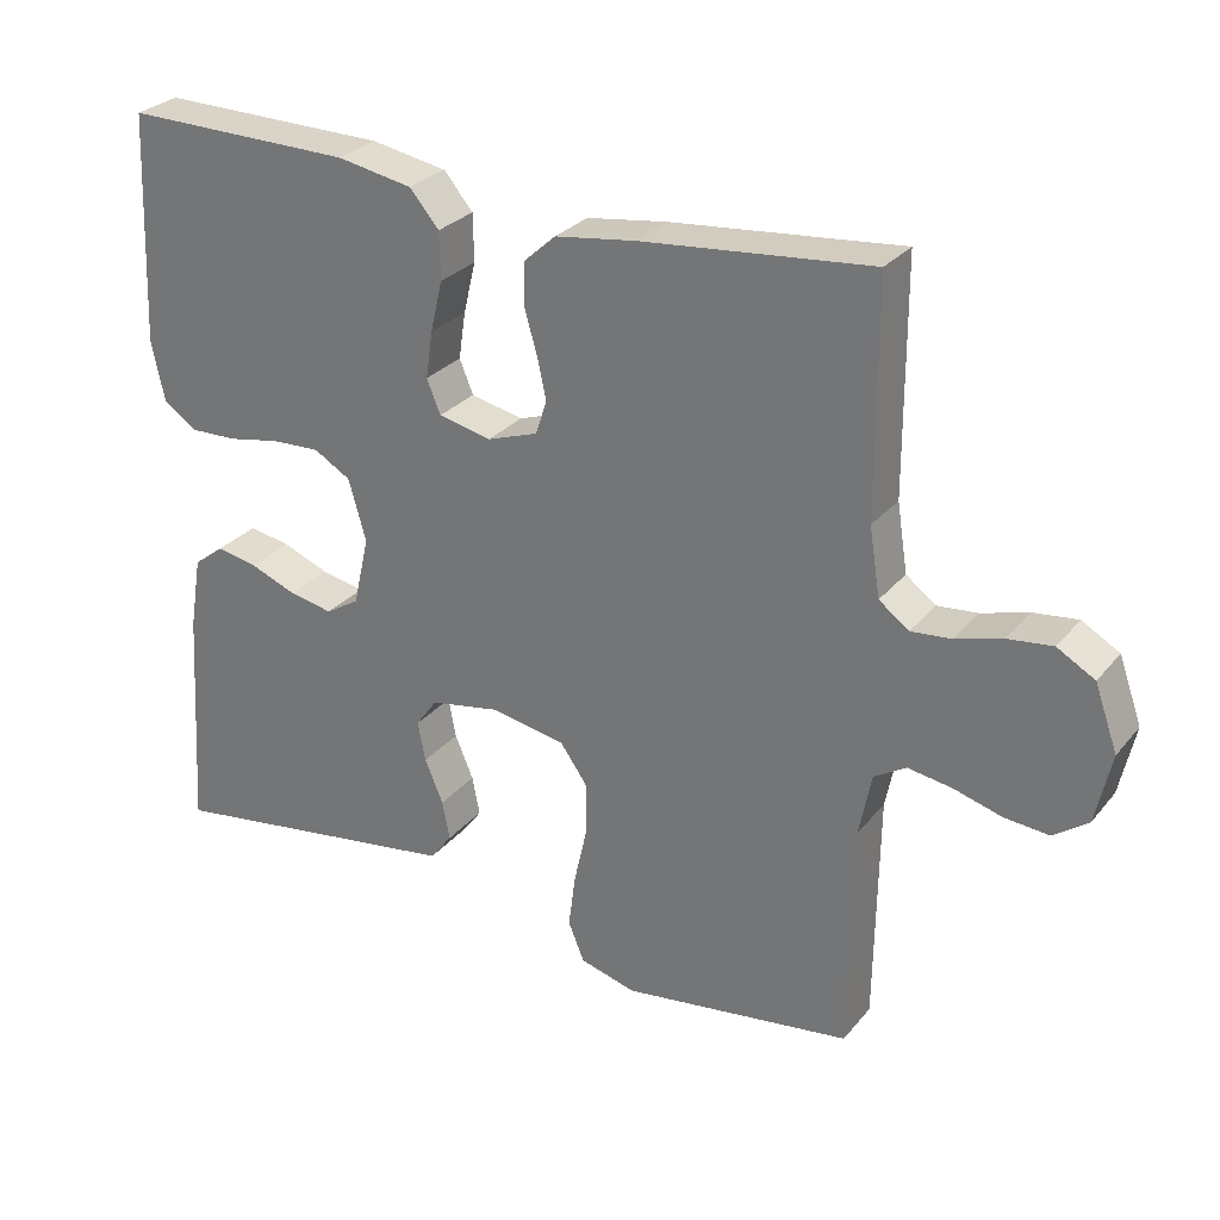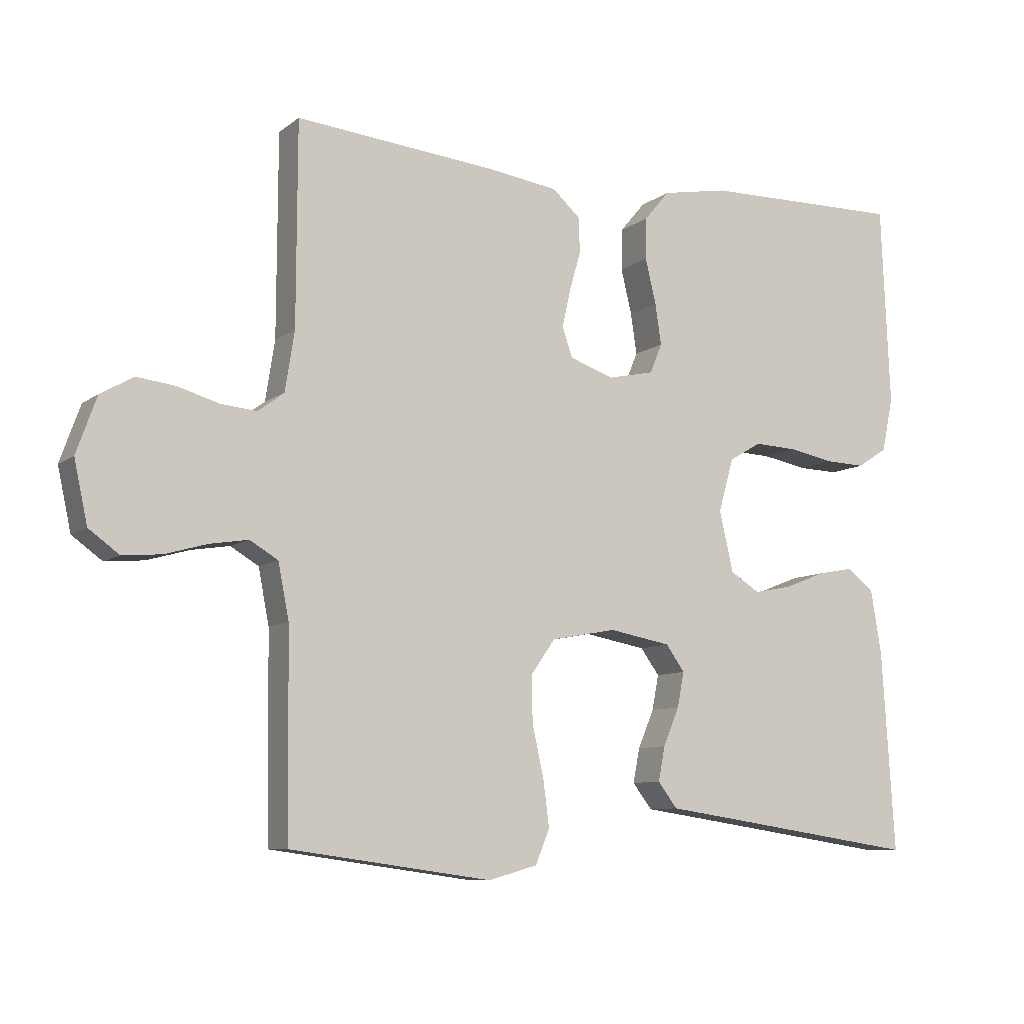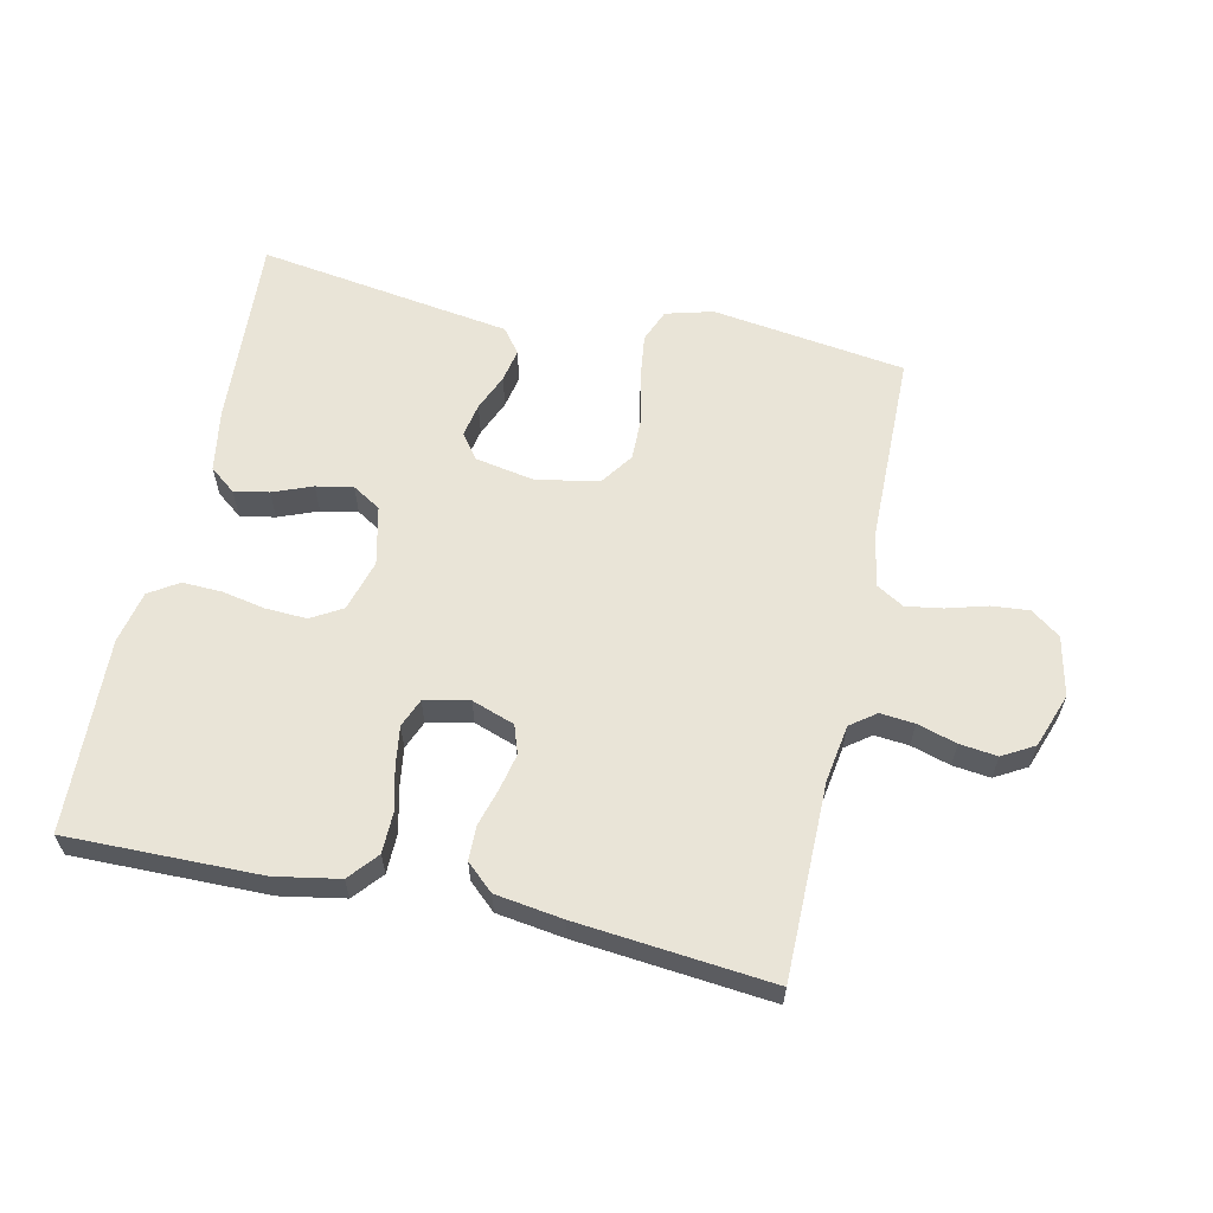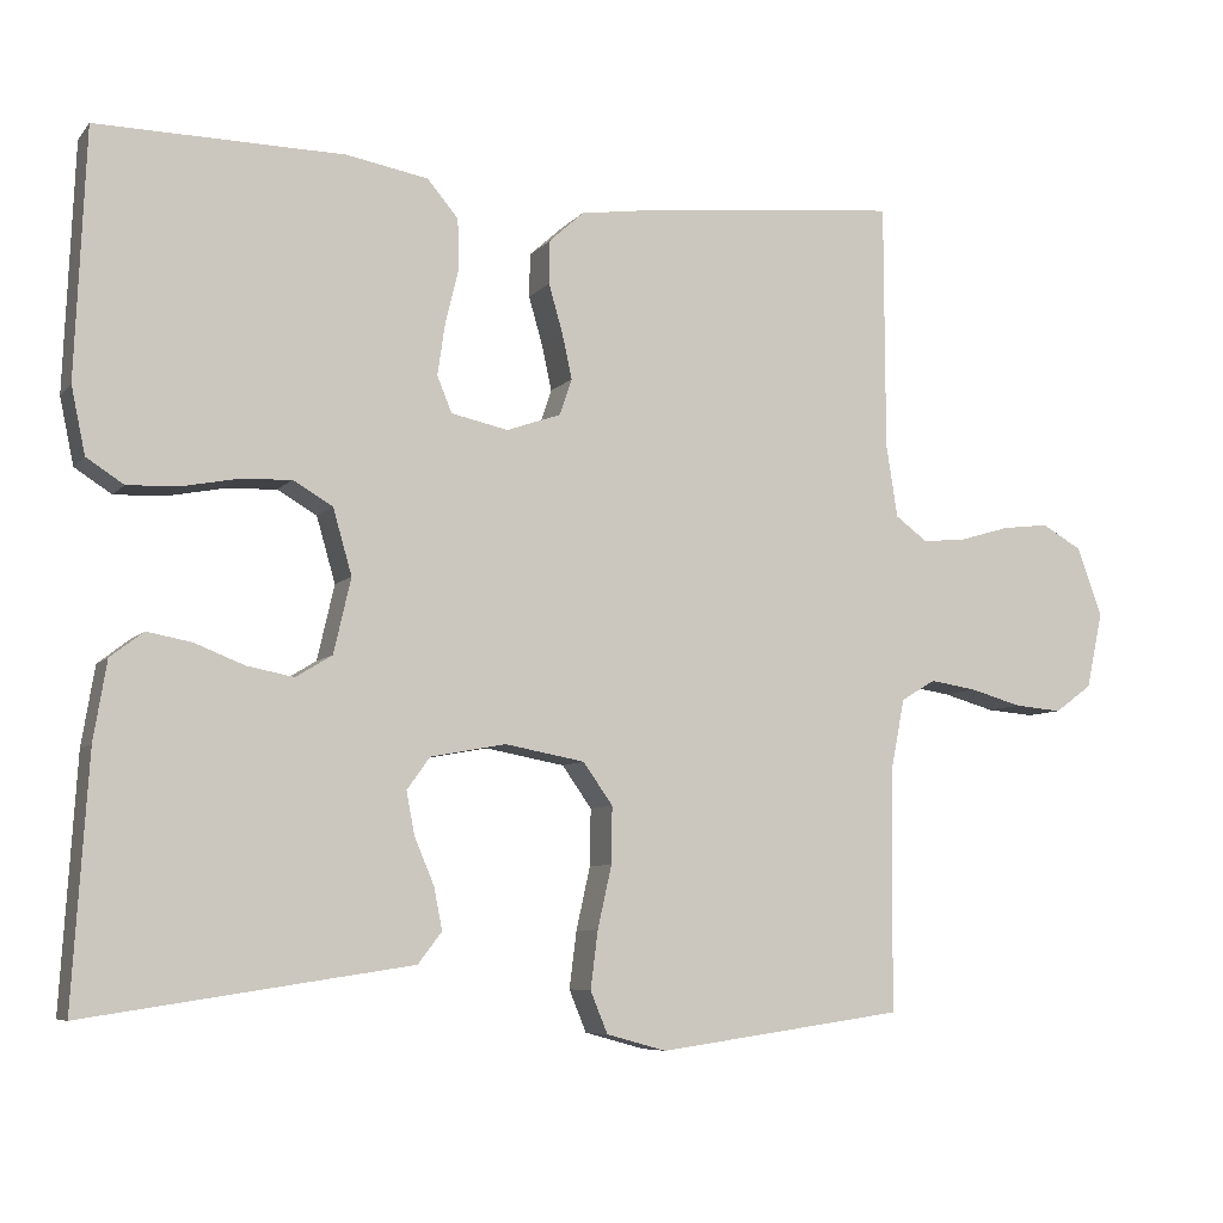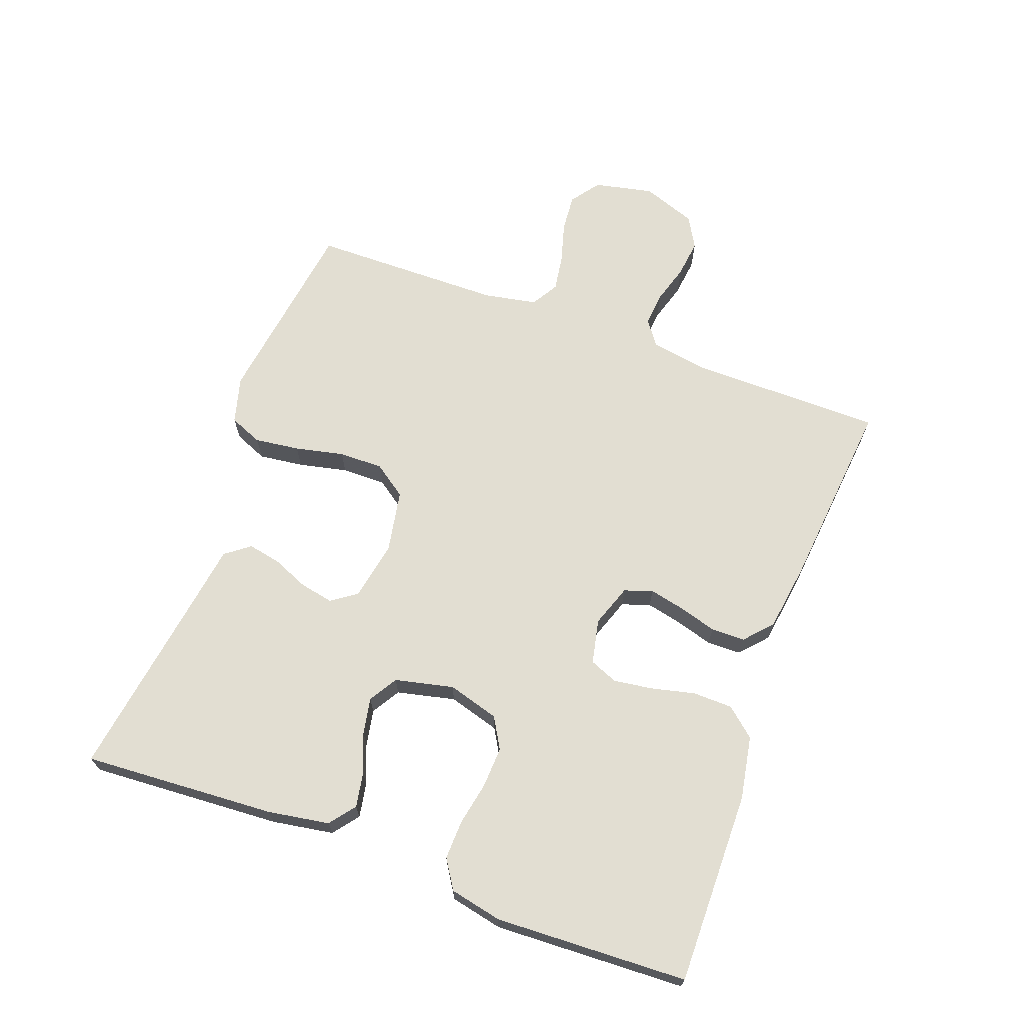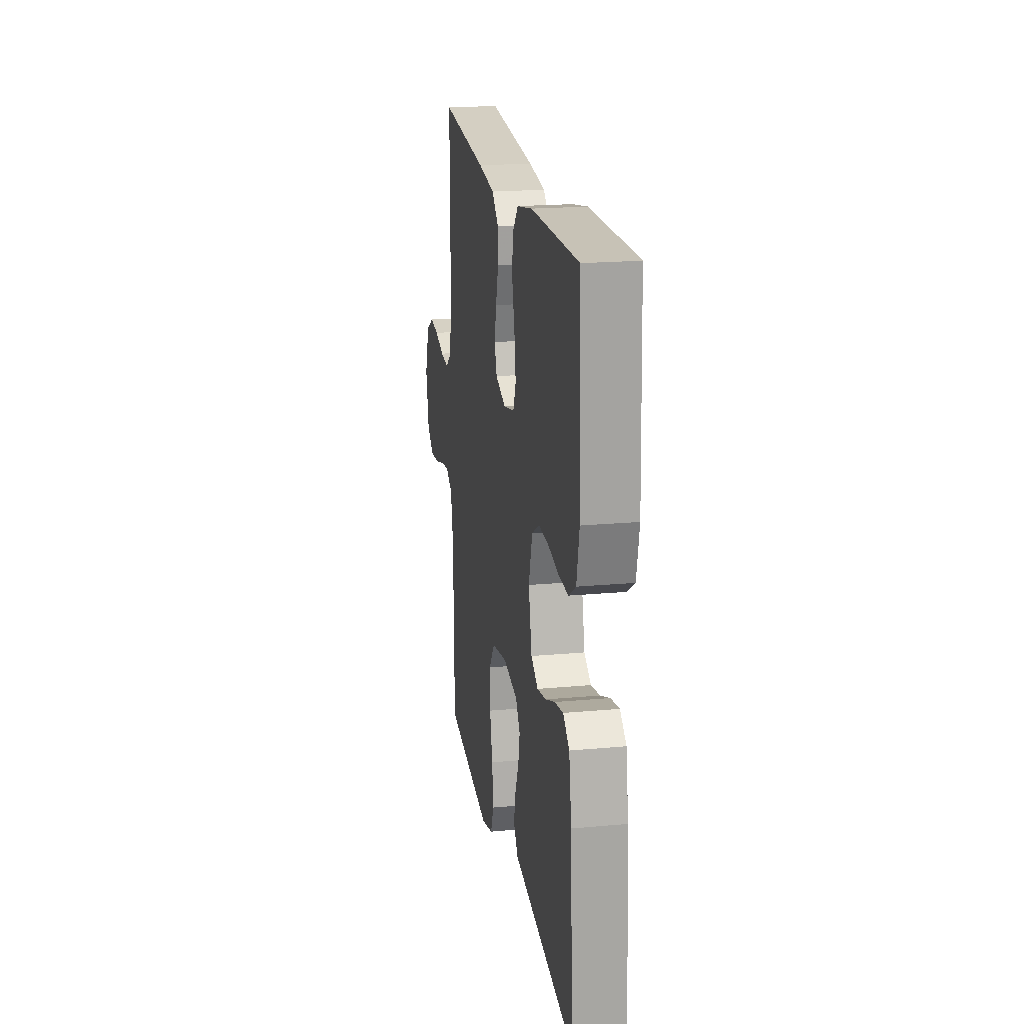
<metadata>
{"format":"obj","ext":"obj","renderer":"f3d","projection":"perspective","resolution":1024,"background":"white","views":[{"elev":28.3,"azim":31.1,"up":"+Z"},{"elev":-8.6,"azim":151.6,"up":"+Z"},{"elev":60.9,"azim":12.4,"up":"+Y"},{"elev":-7.0,"azim":-21.6,"up":"+Z"},{"elev":68.0,"azim":-69.7,"up":"+Y"},{"elev":19.9,"azim":-99.7,"up":"+Z"}]}
</metadata>
<code>
v 0.5 0.07 -0.5
v 0.2 0.07 -0.542
v 0.127 0.07 -0.522
v 0.106 0.07 -0.471
v 0.115 0.07 -0.401
v 0.132 0.07 -0.325
v 0.133 0.07 -0.256
v 0.097 0.07 -0.205
v 0 0.07 -0.187
v -0.092 0.07 -0.204
v -0.12 0.07 -0.243
v -0.11 0.07 -0.295
v -0.086 0.07 -0.352
v -0.076 0.07 -0.403
v -0.105 0.07 -0.441
v -0.2 0.07 -0.455
v -0.5 0.07 -0.5
v -0.481 0.07 -0.2
v -0.465 0.07 -0.104
v -0.425 0.07 -0.073
v -0.371 0.07 -0.083
v -0.31 0.07 -0.107
v -0.253 0.07 -0.118
v -0.209 0.07 -0.091
v -0.188 0.07 0
v -0.211 0.07 0.08
v -0.259 0.07 0.108
v -0.323 0.07 0.105
v -0.39 0.07 0.092
v -0.451 0.07 0.09
v -0.496 0.07 0.119
v -0.513 0.07 0.2
v -0.5 0.07 0.5
v -0.2 0.07 0.496
v -0.101 0.07 0.478
v -0.063 0.07 0.433
v -0.062 0.07 0.371
v -0.078 0.07 0.304
v -0.087 0.07 0.243
v -0.069 0.07 0.199
v 0 0.07 0.184
v 0.066 0.07 0.207
v 0.081 0.07 0.251
v 0.069 0.07 0.306
v 0.052 0.07 0.365
v 0.053 0.07 0.418
v 0.095 0.07 0.456
v 0.2 0.07 0.471
v 0.5 0.07 0.5
v 0.501 0.07 0.2
v 0.515 0.07 0.111
v 0.554 0.07 0.082
v 0.607 0.07 0.087
v 0.668 0.07 0.105
v 0.726 0.07 0.112
v 0.775 0.07 0.084
v 0.805 0.07 0
v 0.785 0.07 -0.092
v 0.74 0.07 -0.125
v 0.682 0.07 -0.12
v 0.619 0.07 -0.102
v 0.562 0.07 -0.093
v 0.52 0.07 -0.118
v 0.504 0.07 -0.2
v 0.5 0 -0.5
v 0.2 0 -0.542
v 0.127 0 -0.522
v 0.106 0 -0.471
v 0.115 0 -0.401
v 0.132 0 -0.325
v 0.133 0 -0.256
v 0.097 0 -0.205
v 0 0 -0.187
v -0.092 0 -0.204
v -0.12 0 -0.243
v -0.11 0 -0.295
v -0.086 0 -0.352
v -0.076 0 -0.403
v -0.105 0 -0.441
v -0.2 0 -0.455
v -0.5 0 -0.5
v -0.481 0 -0.2
v -0.465 0 -0.104
v -0.425 0 -0.073
v -0.371 0 -0.083
v -0.31 0 -0.107
v -0.253 0 -0.118
v -0.209 0 -0.091
v -0.188 0 0
v -0.211 0 0.08
v -0.259 0 0.108
v -0.323 0 0.105
v -0.39 0 0.092
v -0.451 0 0.09
v -0.496 0 0.119
v -0.513 0 0.2
v -0.5 0 0.5
v -0.2 0 0.496
v -0.101 0 0.478
v -0.063 0 0.433
v -0.062 0 0.371
v -0.078 0 0.304
v -0.087 0 0.243
v -0.069 0 0.199
v 0 0 0.184
v 0.066 0 0.207
v 0.081 0 0.251
v 0.069 0 0.306
v 0.052 0 0.365
v 0.053 0 0.418
v 0.095 0 0.456
v 0.2 0 0.471
v 0.5 0 0.5
v 0.501 0 0.2
v 0.515 0 0.111
v 0.554 0 0.082
v 0.607 0 0.087
v 0.668 0 0.105
v 0.726 0 0.112
v 0.775 0 0.084
v 0.805 0 0
v 0.785 0 -0.092
v 0.74 0 -0.125
v 0.682 0 -0.12
v 0.619 0 -0.102
v 0.562 0 -0.093
v 0.52 0 -0.118
v 0.504 0 -0.2
f 59 60 61
f 58 59 61
f 57 58 61
f 56 57 61
f 55 56 61
f 54 55 61
f 53 54 61
f 52 53 61 62
f 51 52 62 63
f 48 49 50
f 47 48 50
f 46 47 50
f 45 46 50
f 44 45 50
f 51 63 64
f 50 51 64
f 44 50 64
f 43 44 64
f 36 37 38
f 35 36 38
f 34 35 38
f 33 34 38
f 32 33 38
f 31 32 38
f 30 31 38
f 29 30 38
f 28 29 38
f 27 28 38 39
f 26 27 39 40
f 20 21 22
f 19 20 22
f 18 19 22
f 17 18 22
f 16 17 22
f 16 22 23
f 15 16 23
f 14 15 23
f 13 14 23
f 12 13 23
f 11 12 23 24
f 4 5 6
f 3 4 6
f 2 3 6
f 1 2 6
f 64 1 6
f 64 6 7
f 64 7 8
f 43 64 8
f 42 43 8
f 41 42 8 9
f 41 9 10
f 40 41 10
f 26 40 10
f 25 26 10
f 10 11 24 25
f 125 124 123
f 125 123 122
f 125 122 121
f 125 121 120
f 125 120 119
f 125 119 118
f 125 118 117
f 126 125 117 116
f 127 126 116 115
f 114 113 112
f 114 112 111
f 114 111 110
f 114 110 109
f 114 109 108
f 128 127 115
f 128 115 114
f 128 114 108
f 128 108 107
f 102 101 100
f 102 100 99
f 102 99 98
f 102 98 97
f 102 97 96
f 102 96 95
f 102 95 94
f 102 94 93
f 102 93 92
f 103 102 92 91
f 104 103 91 90
f 86 85 84
f 86 84 83
f 86 83 82
f 86 82 81
f 86 81 80
f 87 86 80
f 87 80 79
f 87 79 78
f 87 78 77
f 87 77 76
f 88 87 76 75
f 70 69 68
f 70 68 67
f 70 67 66
f 70 66 65
f 70 65 128
f 71 70 128
f 72 71 128
f 72 128 107
f 72 107 106
f 73 72 106 105
f 74 73 105
f 74 105 104
f 74 104 90
f 74 90 89
f 89 88 75 74
f 1 65 66 2
f 2 66 67 3
f 3 67 68 4
f 4 68 69 5
f 5 69 70 6
f 6 70 71 7
f 7 71 72 8
f 8 72 73 9
f 9 73 74 10
f 10 74 75 11
f 11 75 76 12
f 12 76 77 13
f 13 77 78 14
f 14 78 79 15
f 15 79 80 16
f 16 80 81 17
f 17 81 82 18
f 18 82 83 19
f 19 83 84 20
f 20 84 85 21
f 21 85 86 22
f 22 86 87 23
f 23 87 88 24
f 24 88 89 25
f 25 89 90 26
f 26 90 91 27
f 27 91 92 28
f 28 92 93 29
f 29 93 94 30
f 30 94 95 31
f 31 95 96 32
f 32 96 97 33
f 33 97 98 34
f 34 98 99 35
f 35 99 100 36
f 36 100 101 37
f 37 101 102 38
f 38 102 103 39
f 39 103 104 40
f 40 104 105 41
f 41 105 106 42
f 42 106 107 43
f 43 107 108 44
f 44 108 109 45
f 45 109 110 46
f 46 110 111 47
f 47 111 112 48
f 48 112 113 49
f 49 113 114 50
f 50 114 115 51
f 51 115 116 52
f 52 116 117 53
f 53 117 118 54
f 54 118 119 55
f 55 119 120 56
f 56 120 121 57
f 57 121 122 58
f 58 122 123 59
f 59 123 124 60
f 60 124 125 61
f 61 125 126 62
f 62 126 127 63
f 63 127 128 64
f 64 128 65 1

</code>
